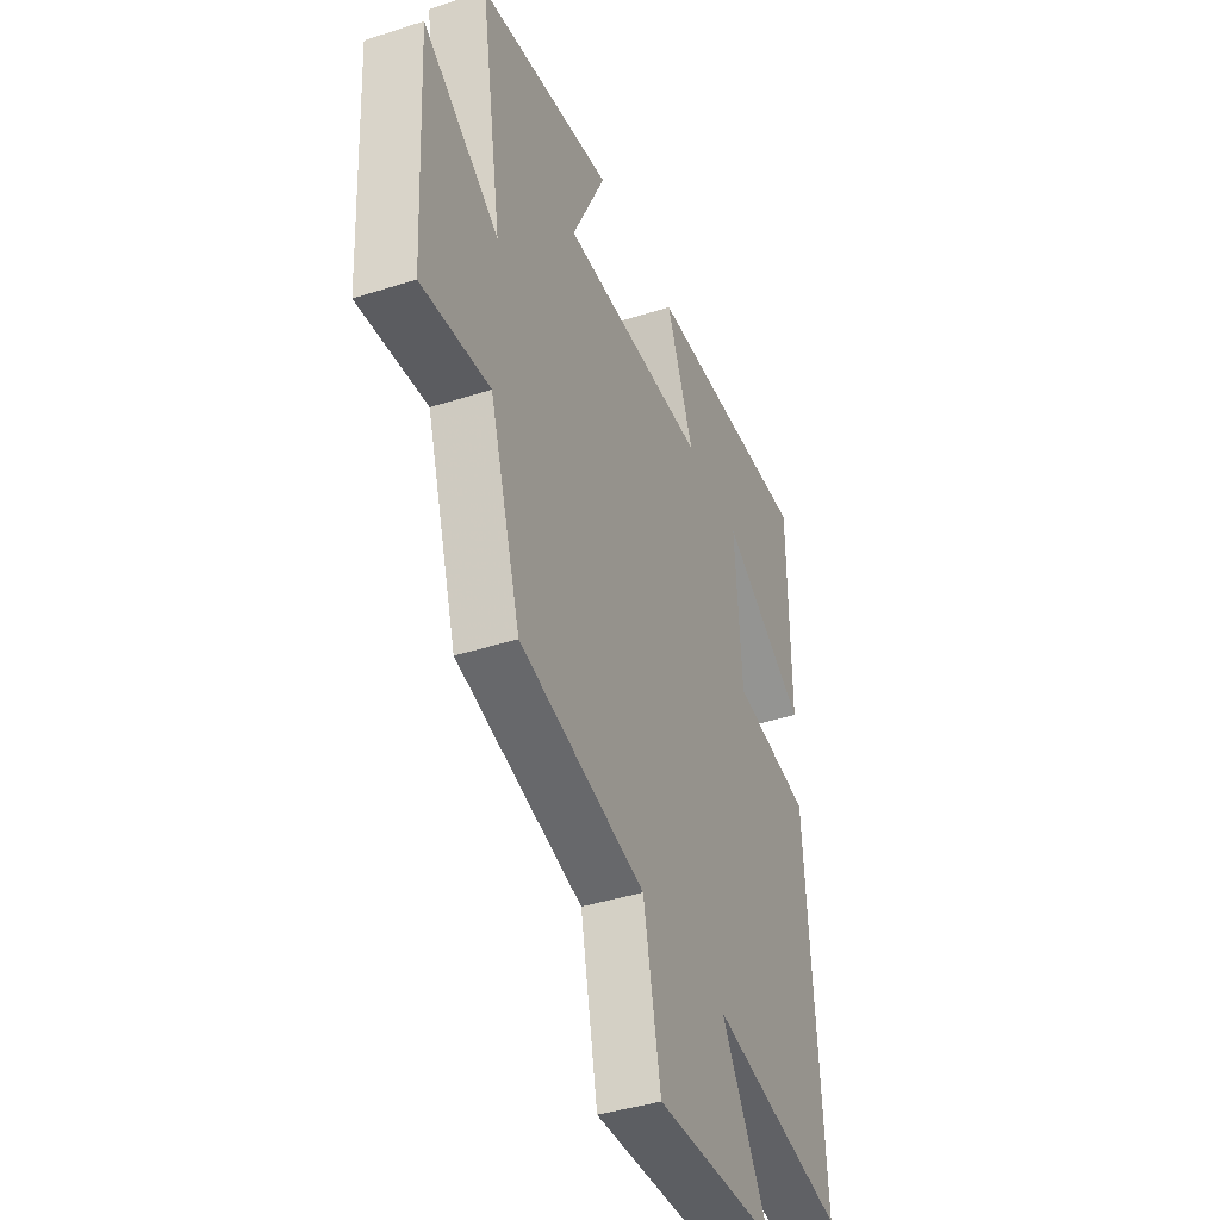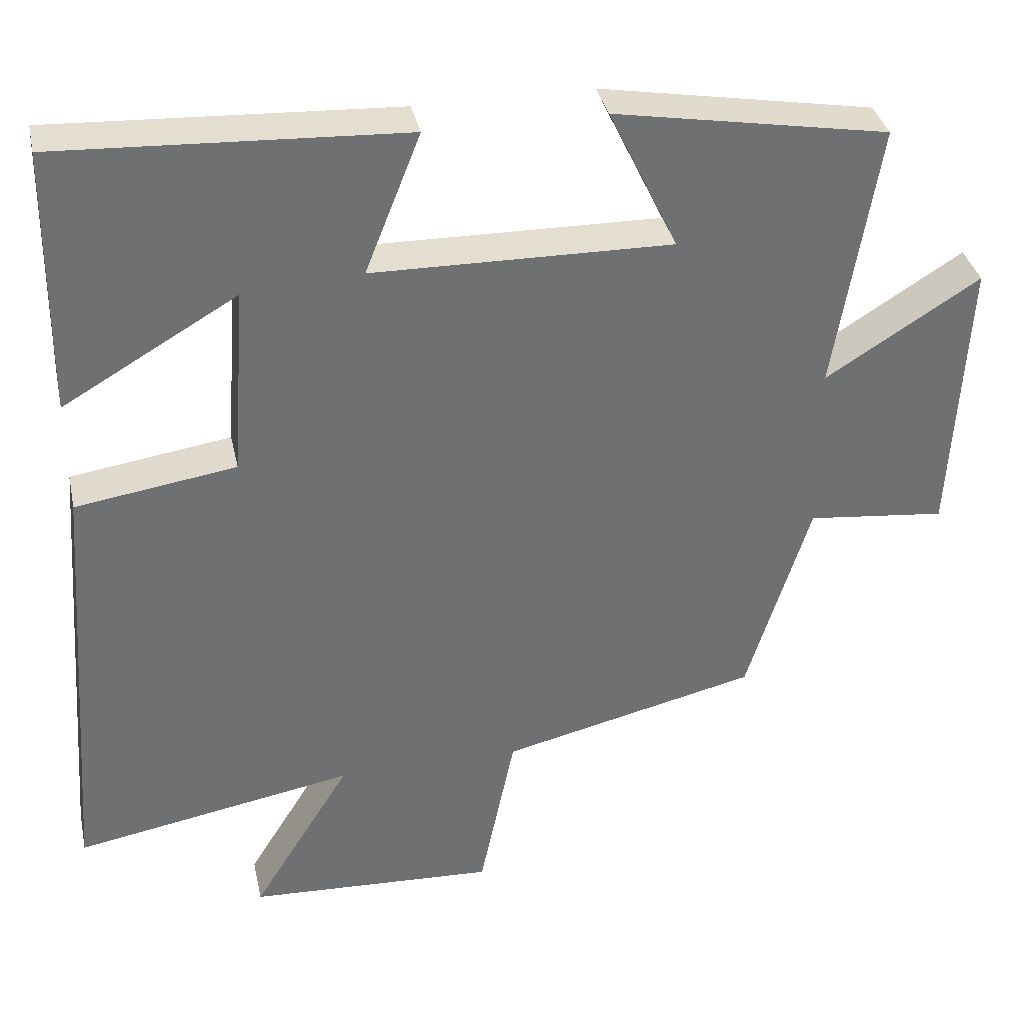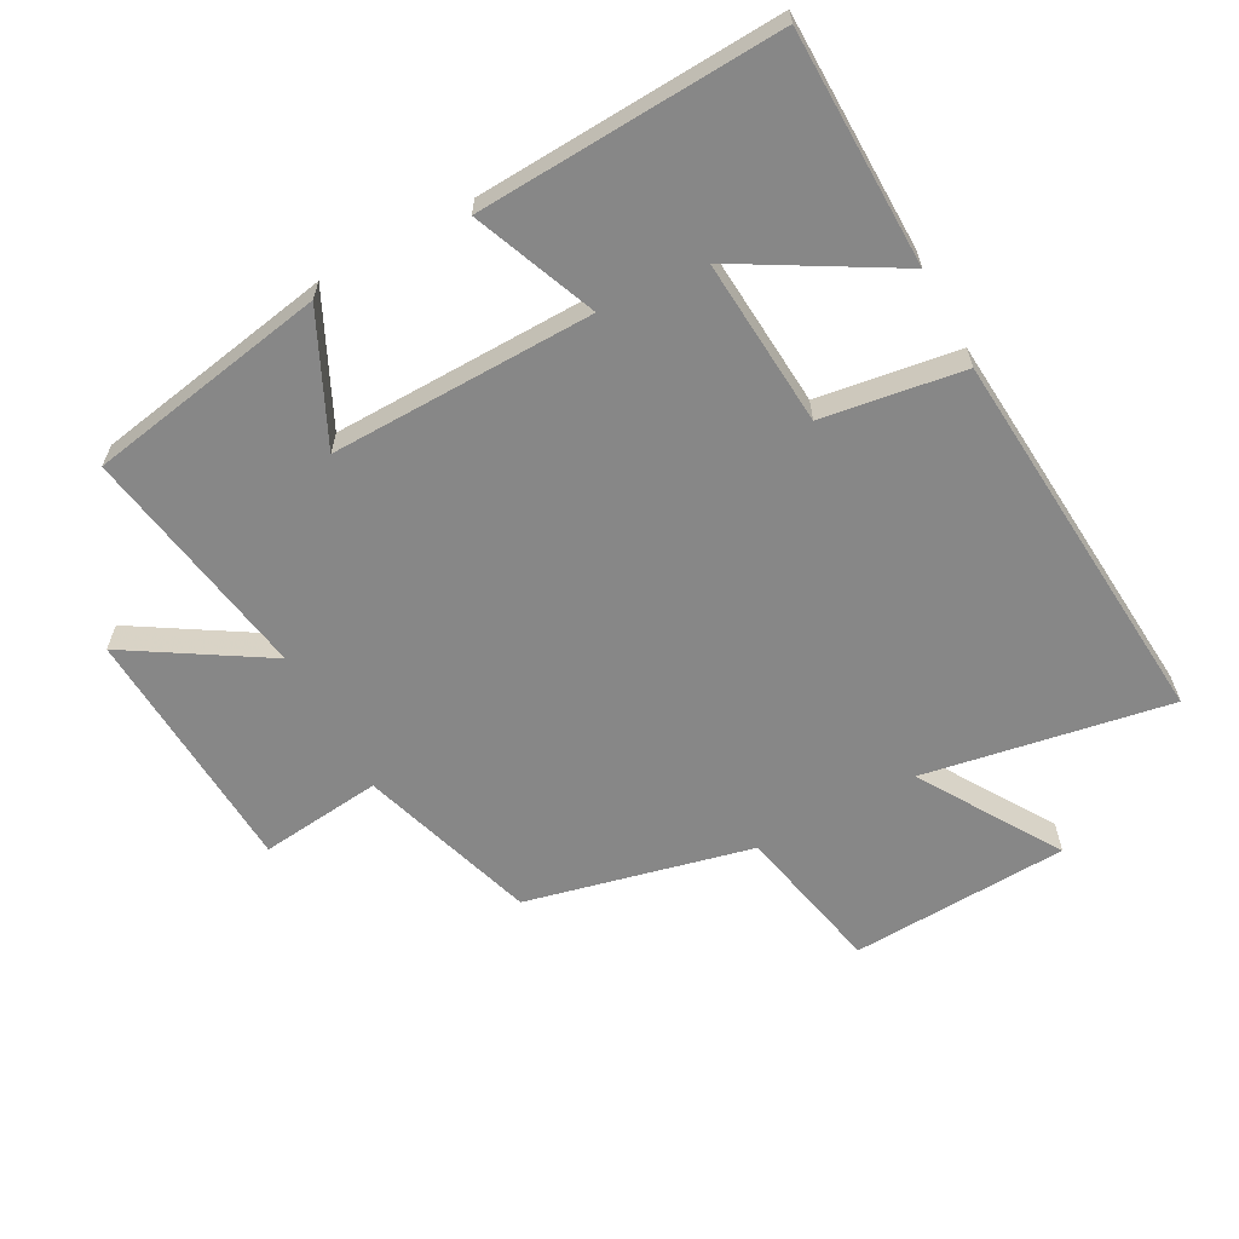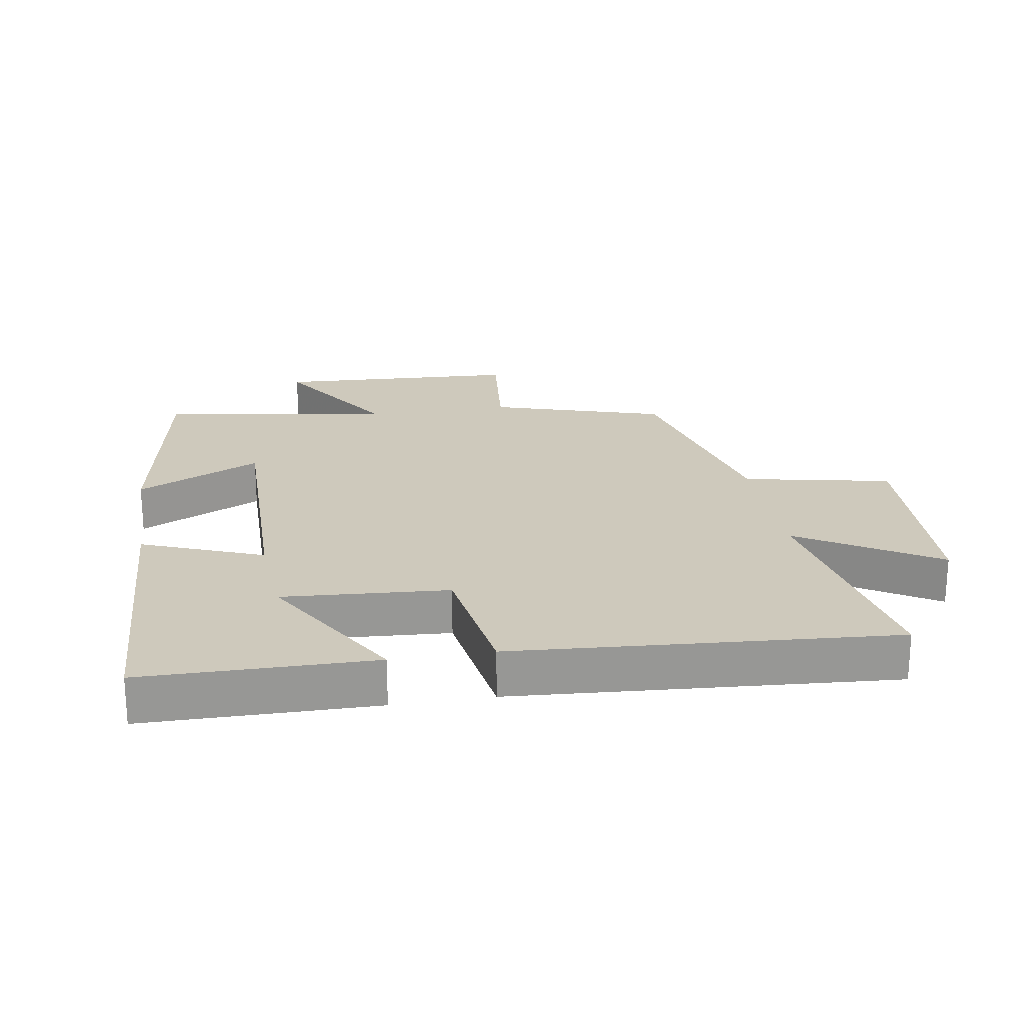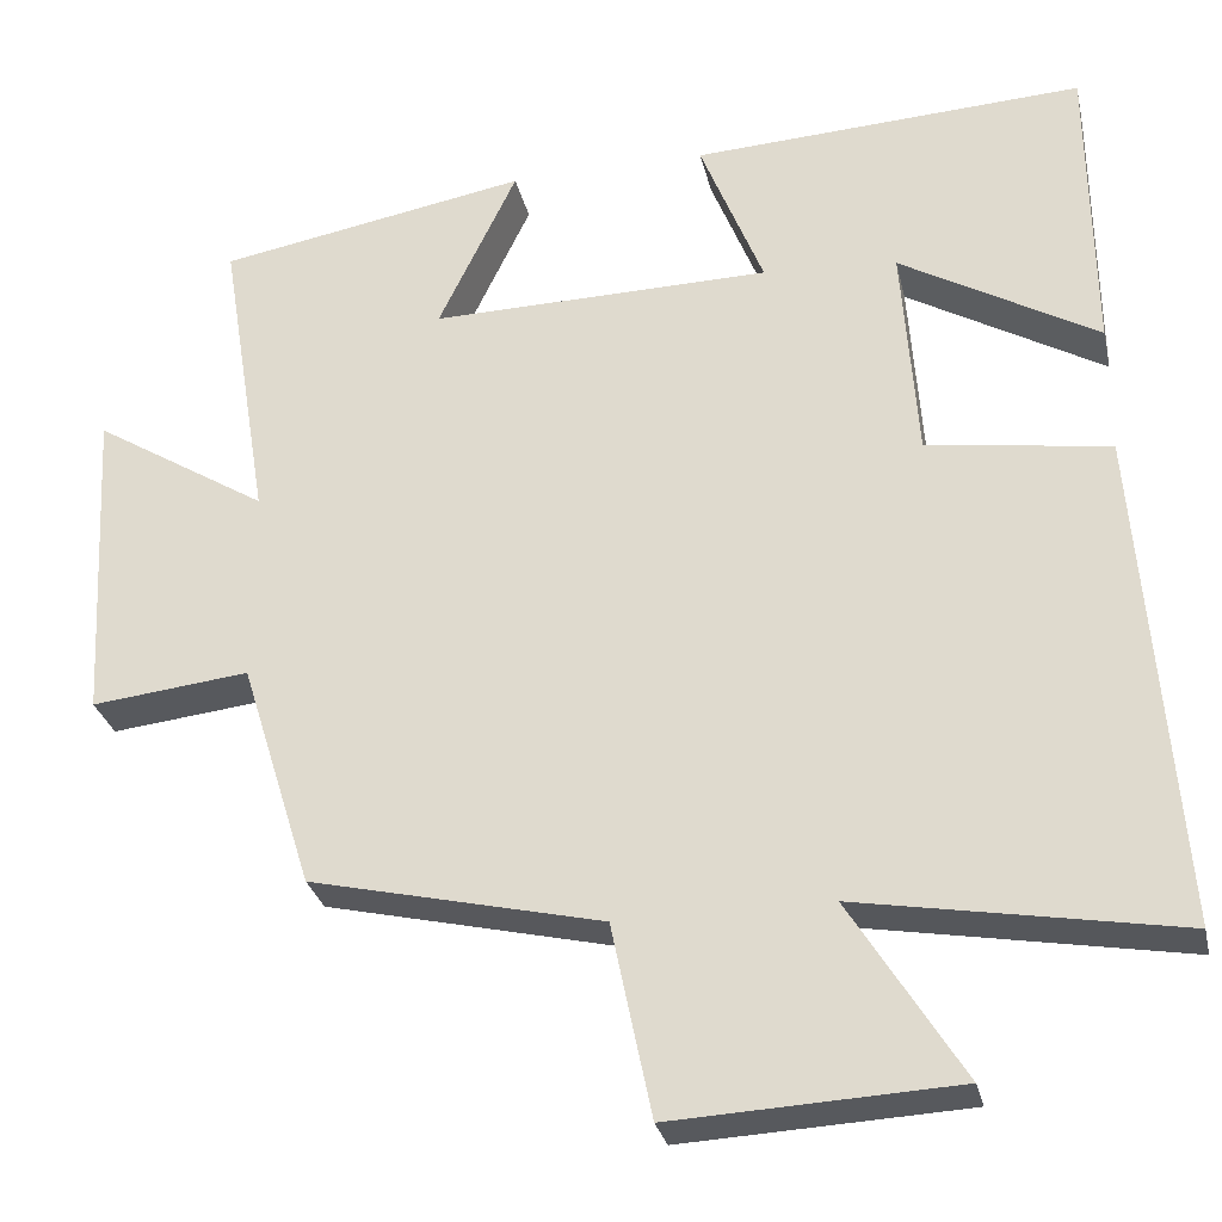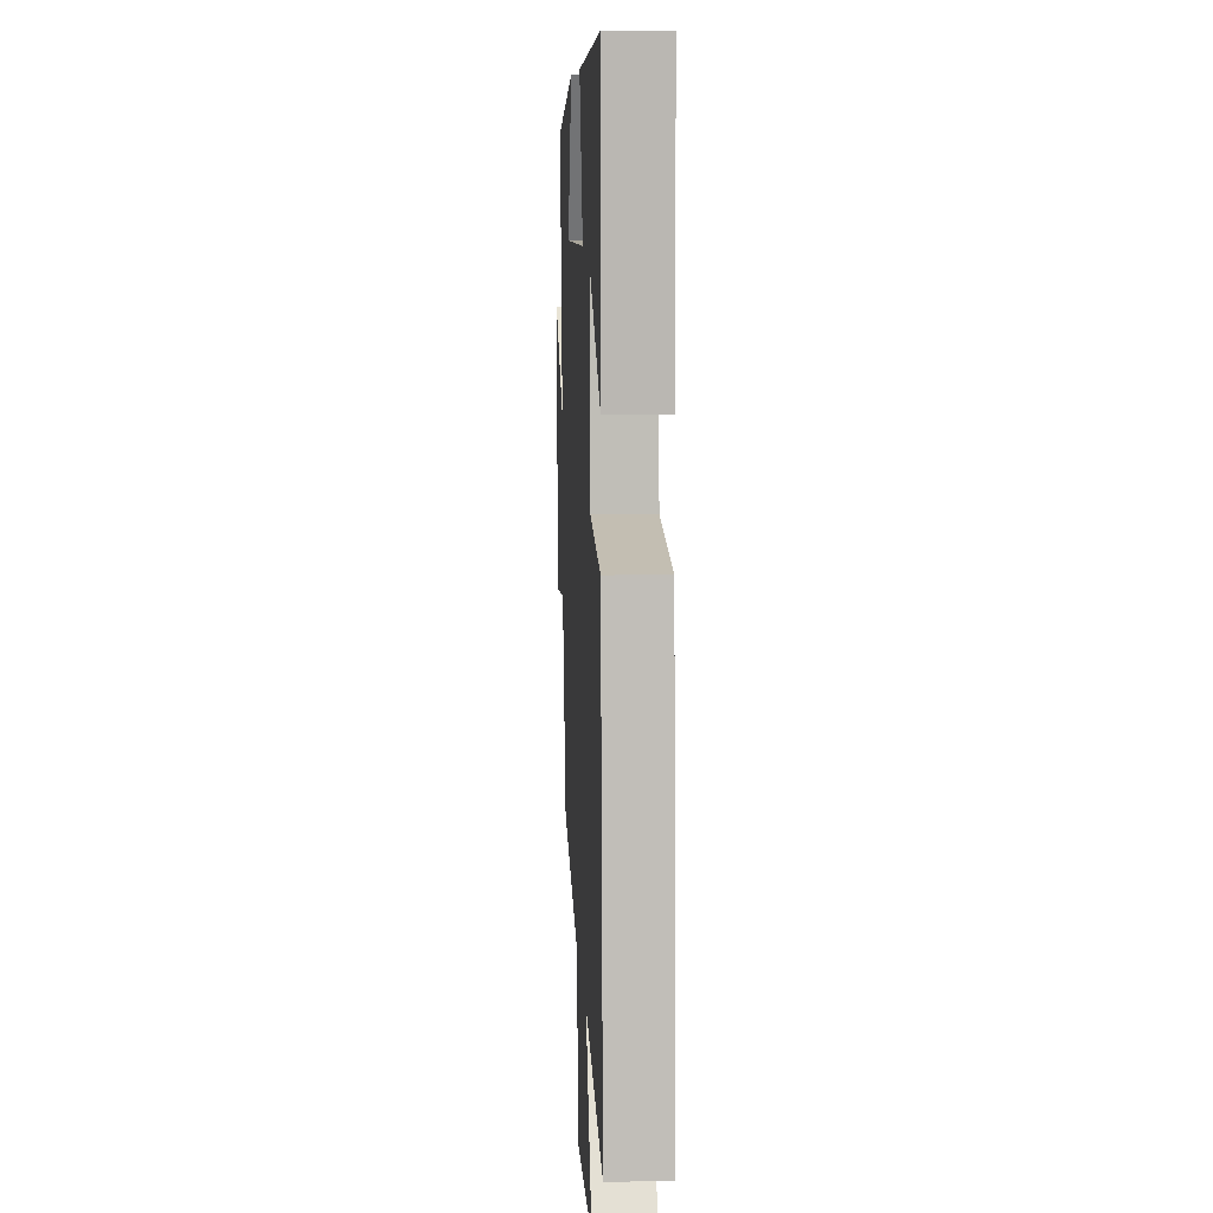
<metadata>
{"format":"obj","ext":"obj","renderer":"f3d","projection":"perspective","resolution":1024,"background":"white","views":[{"elev":-40.8,"azim":-68.5,"up":"+Z"},{"elev":35.6,"azim":167.9,"up":"+Z"},{"elev":-62.3,"azim":28.6,"up":"+Y"},{"elev":22.3,"azim":80.5,"up":"+Y"},{"elev":-29.3,"azim":12.6,"up":"+Z"},{"elev":8.7,"azim":87.1,"up":"+Z"}]}
</metadata>
<code>
v -0.416 0.07 -0.42
v -0.5 0.07 -0.151
v -0.685 0.07 -0.171
v -0.705 0.07 0.207
v -0.5 0.07 0.079
v -0.558 0.07 0.436
v -0.194 0.07 0.5
v -0.286 0.07 0.308
v 0.112 0.07 0.314
v 0.038 0.07 0.5
v 0.496 0.07 0.523
v 0.5 0.07 0.169
v 0.269 0.07 0.303
v 0.287 0.07 0.049
v 0.5 0.07 0.017
v 0.543 0.07 -0.566
v 0.171 0.07 -0.5
v 0.302 0.07 -0.711
v -0.028 0.07 -0.727
v -0.075 0.07 -0.5
v -0.416 0 -0.42
v -0.5 0 -0.151
v -0.685 0 -0.171
v -0.705 0 0.207
v -0.5 0 0.079
v -0.558 0 0.436
v -0.194 0 0.5
v -0.286 0 0.308
v 0.112 0 0.314
v 0.038 0 0.5
v 0.496 0 0.523
v 0.5 0 0.169
v 0.269 0 0.303
v 0.287 0 0.049
v 0.5 0 0.017
v 0.543 0 -0.566
v 0.171 0 -0.5
v 0.302 0 -0.711
v -0.028 0 -0.727
v -0.075 0 -0.5
f 17 18 19 20
f 17 20 1 2
f 14 15 16 17
f 13 14 17 2
f 10 11 12 13
f 9 10 13
f 8 9 13 2
f 5 6 7 8
f 5 8 2 3
f 3 4 5
f 40 39 38 37
f 22 21 40 37
f 37 36 35 34
f 22 37 34 33
f 33 32 31 30
f 33 30 29
f 22 33 29 28
f 28 27 26 25
f 23 22 28 25
f 25 24 23
f 1 21 22 2
f 2 22 23 3
f 3 23 24 4
f 4 24 25 5
f 5 25 26 6
f 6 26 27 7
f 7 27 28 8
f 8 28 29 9
f 9 29 30 10
f 10 30 31 11
f 11 31 32 12
f 12 32 33 13
f 13 33 34 14
f 14 34 35 15
f 15 35 36 16
f 16 36 37 17
f 17 37 38 18
f 18 38 39 19
f 19 39 40 20
f 20 40 21 1

</code>
